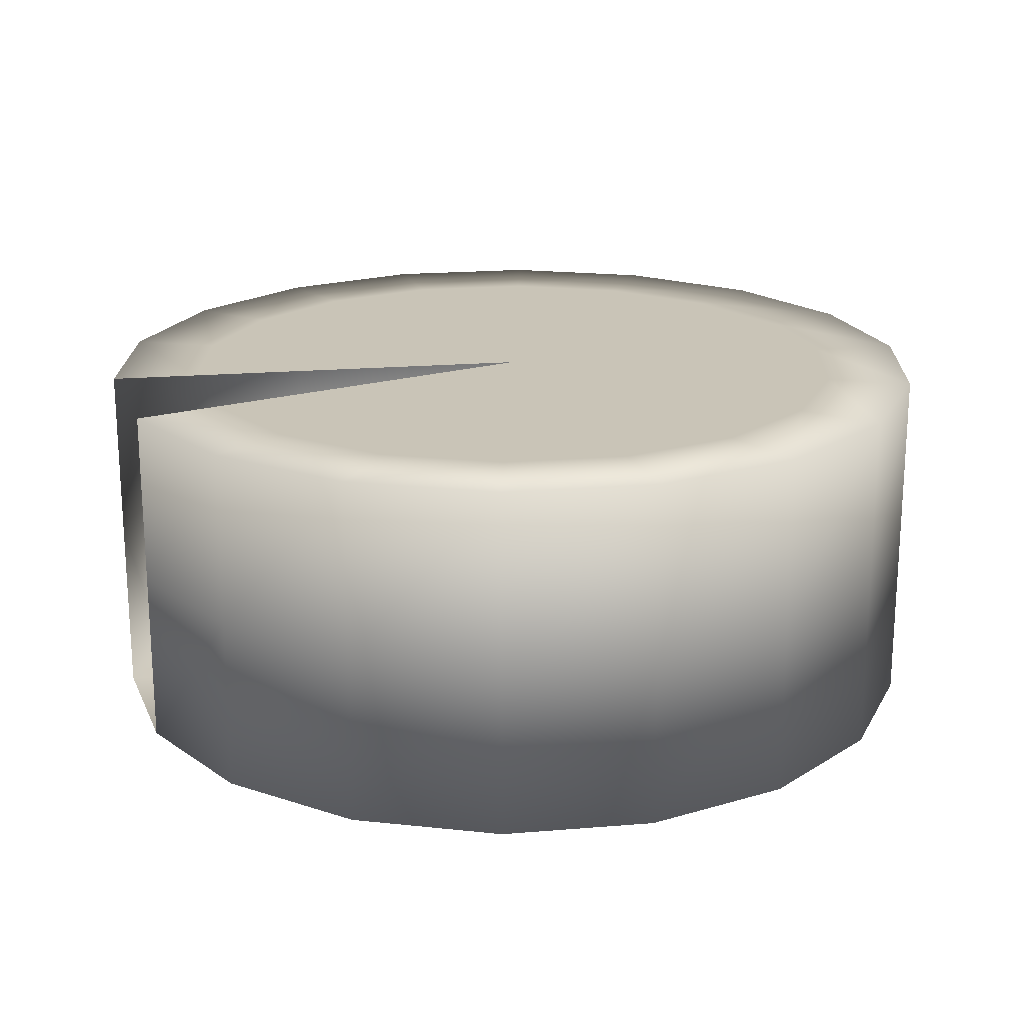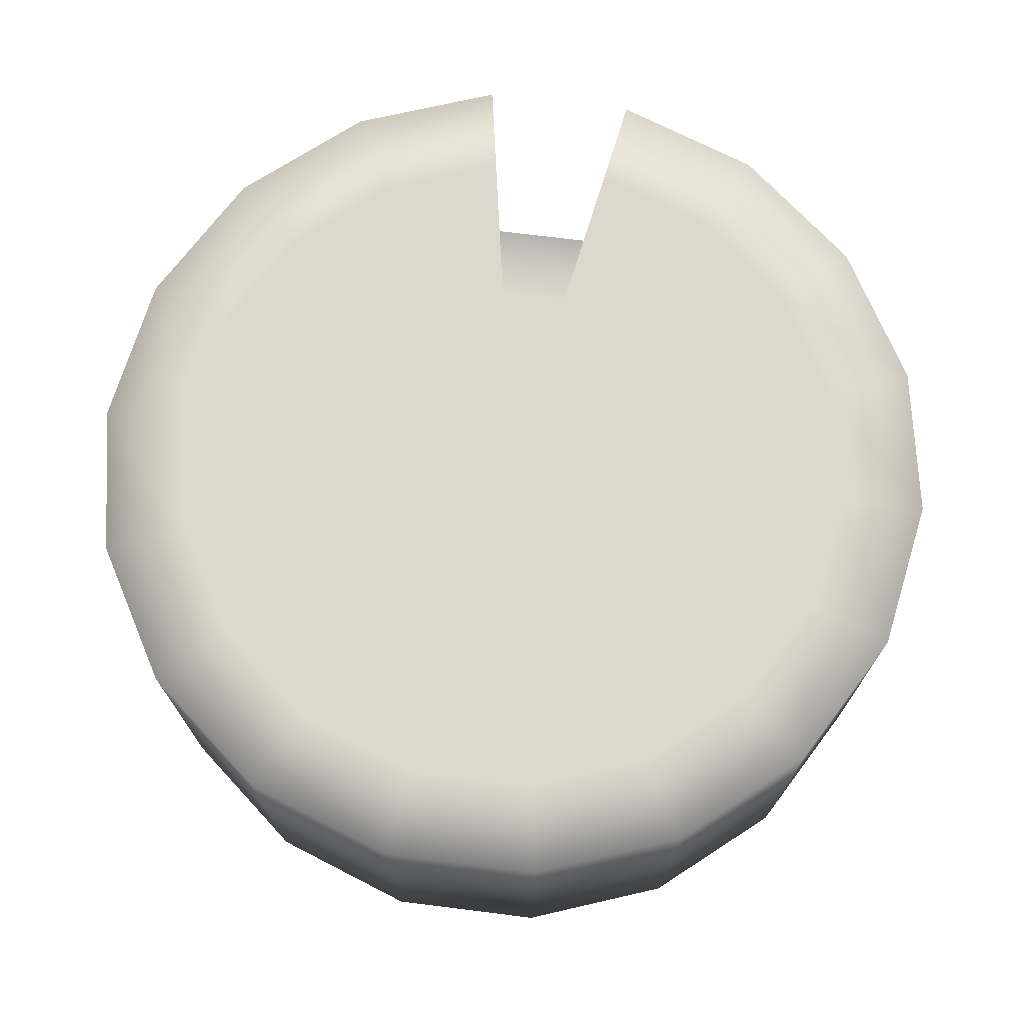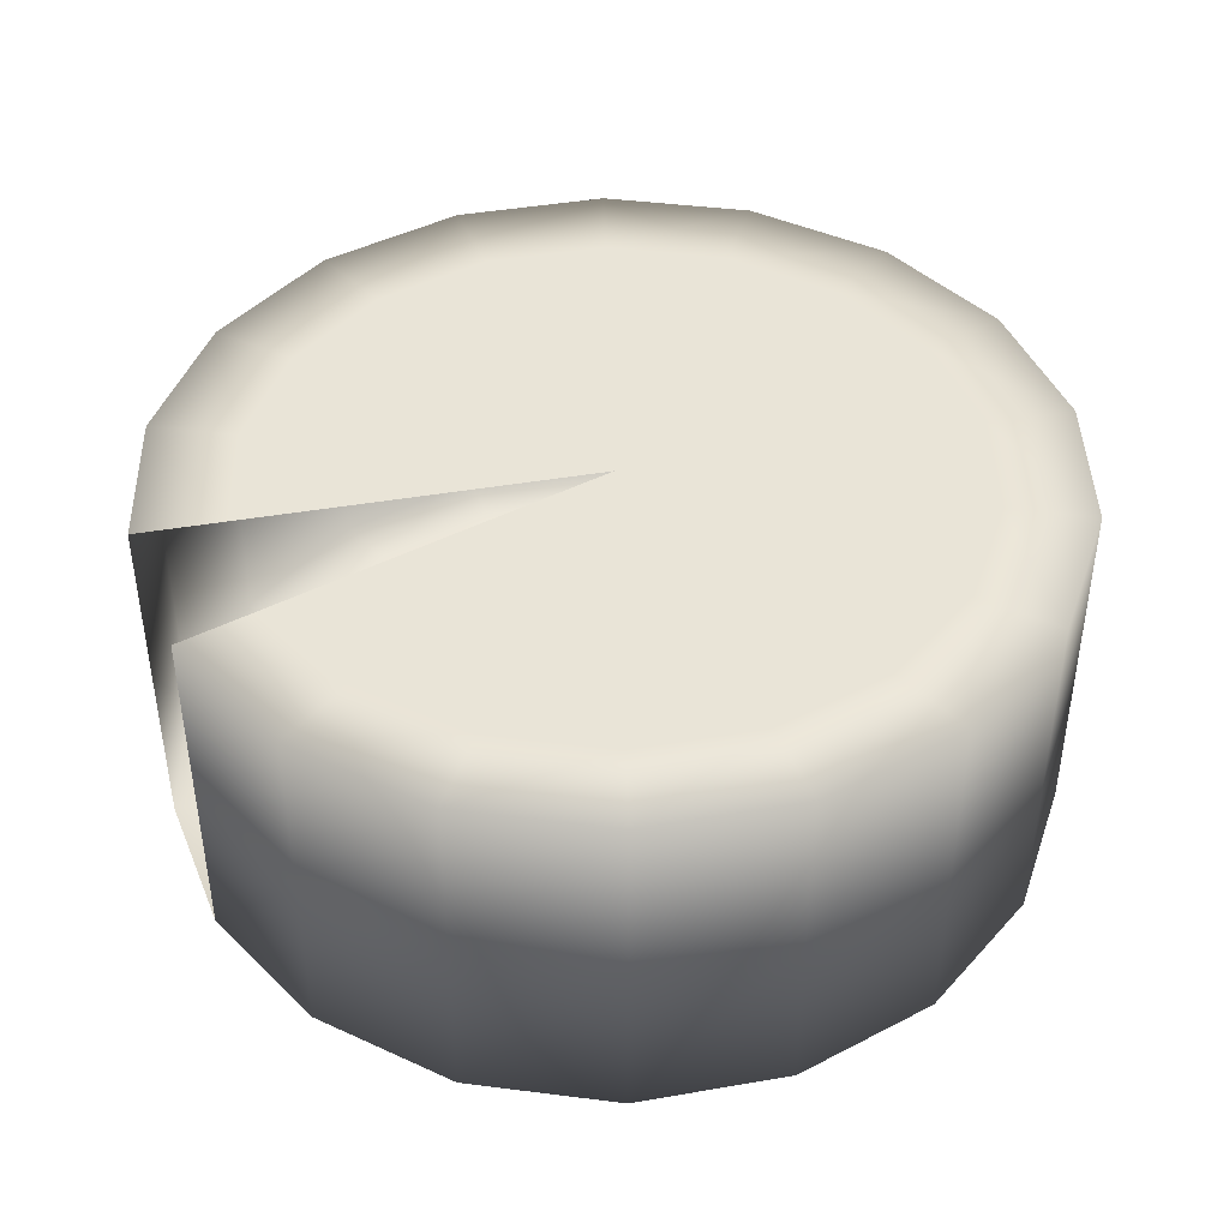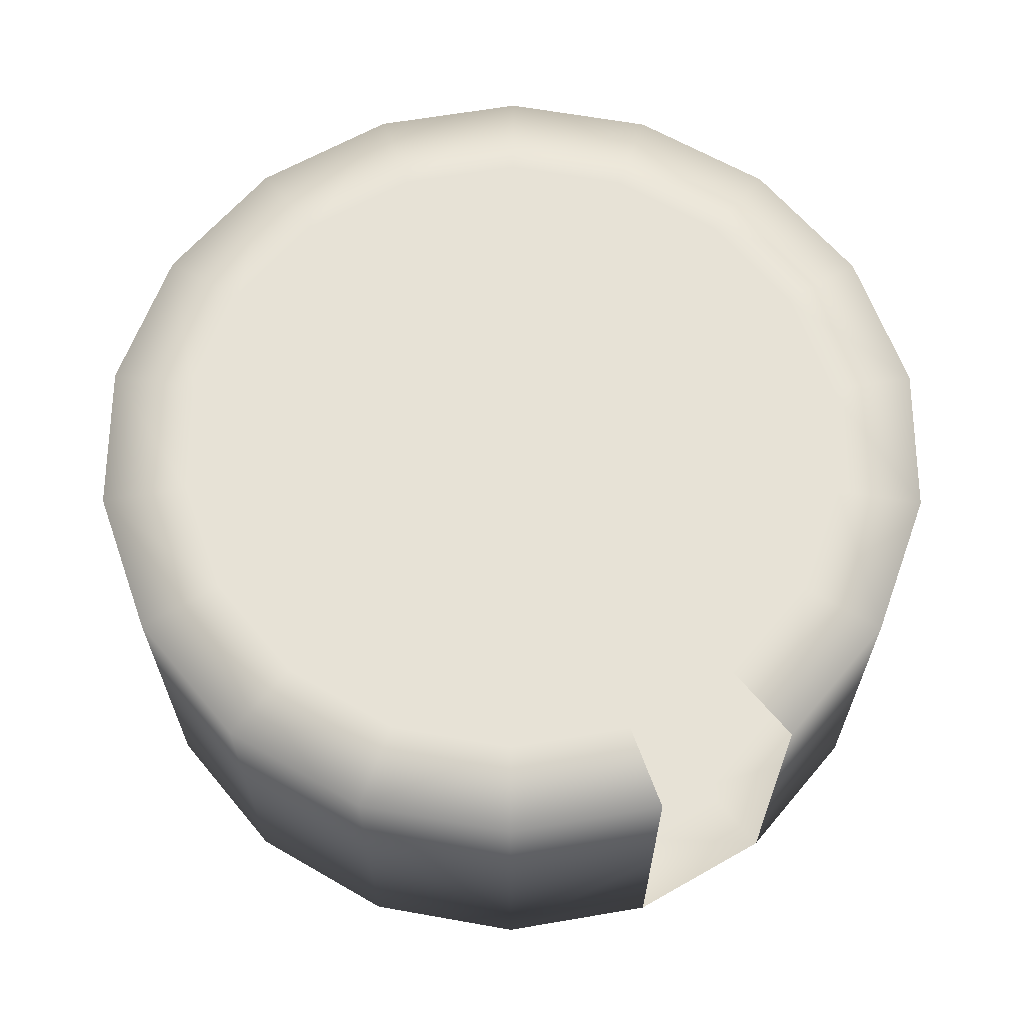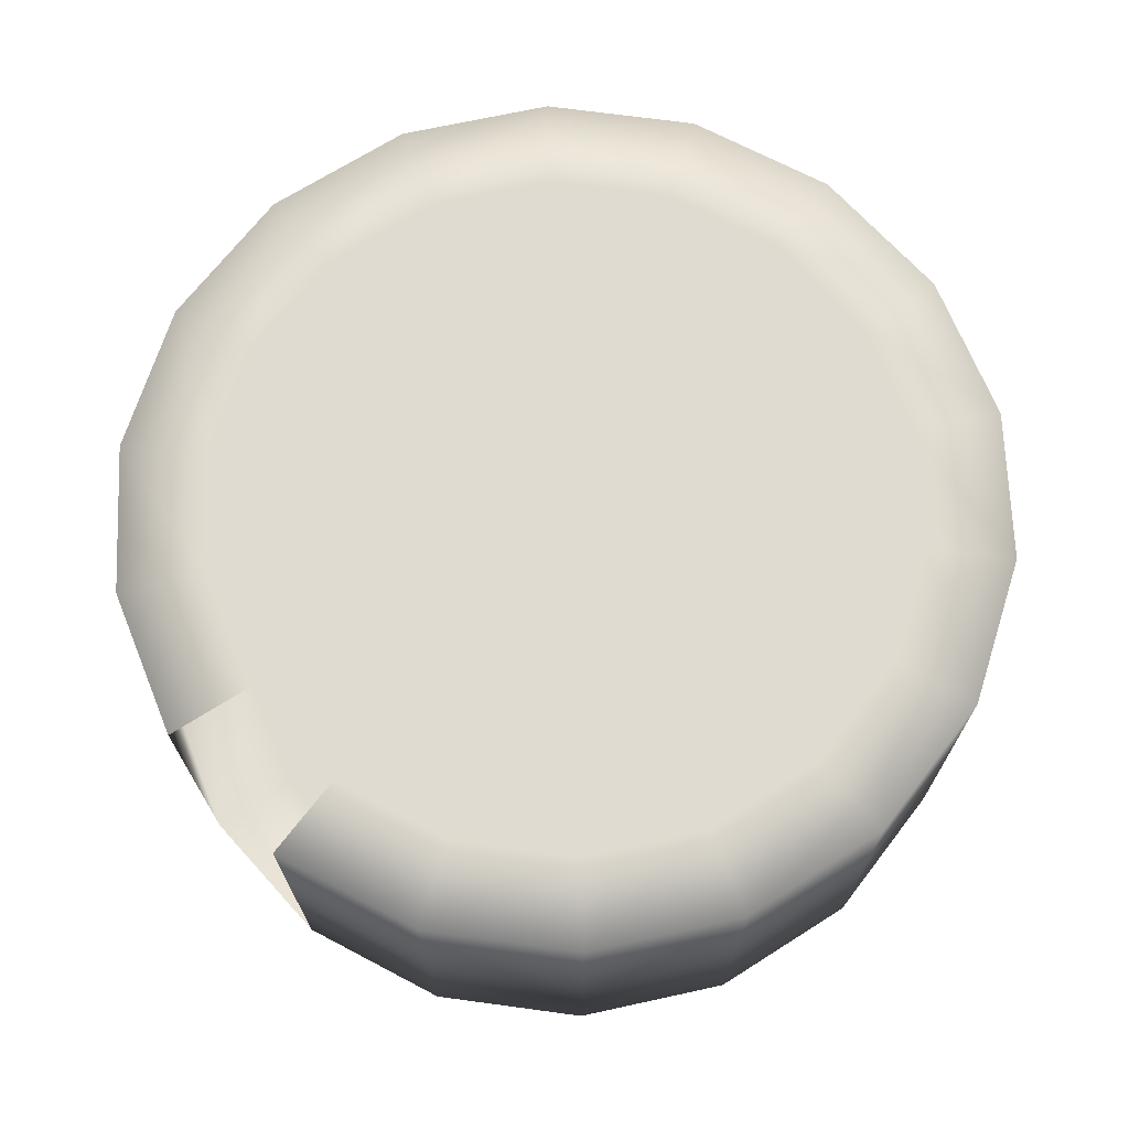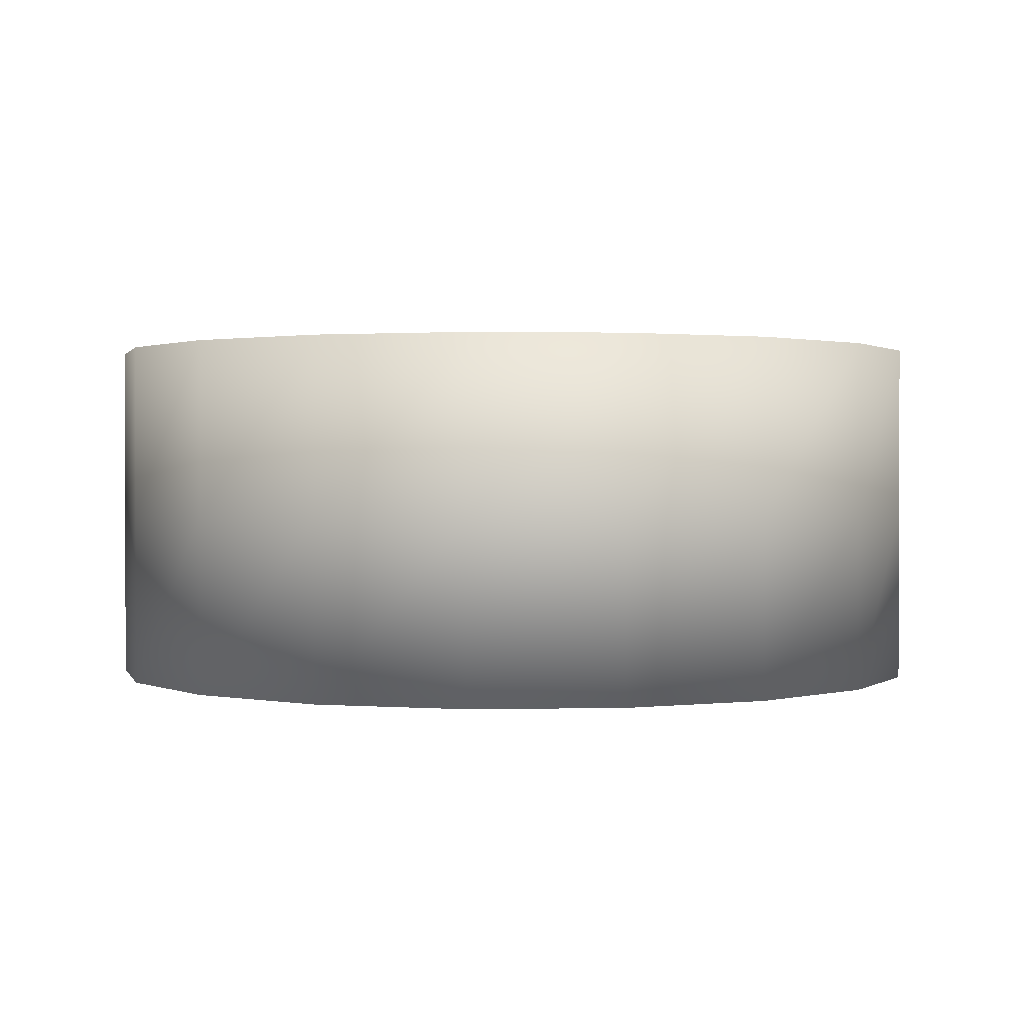
<metadata>
{"format":"obj","ext":"obj","renderer":"f3d","projection":"perspective","resolution":1024,"background":"white","views":[{"elev":19.9,"azim":-108.7,"up":"+Y"},{"elev":72.1,"azim":7.1,"up":"+Y"},{"elev":43.0,"azim":-111.5,"up":"+Y"},{"elev":63.7,"azim":150.2,"up":"+Y"},{"elev":70.1,"azim":-132.3,"up":"+Y"},{"elev":1.1,"azim":95.7,"up":"+Y"}]}
</metadata>
<code>
v  0 21.37 -79.06
v  0.4572 21.37 -76.46
v  -0.4572 21.37 -76.46
v  1.316 21.37 -76.78
v  2.017 21.37 -77.36
v  2.474 21.37 -78.15
v  2.633 21.37 -79.06
v  2.474 21.37 -79.96
v  2.017 21.37 -80.75
v  1.316 21.37 -81.33
v  0.4572 21.37 -81.65
v  -0.4572 21.37 -81.65
v  -1.316 21.37 -81.33
v  -2.017 21.37 -80.75
v  -2.474 21.37 -79.96
v  -2.633 21.37 -79.06
v  -2.474 21.37 -78.15
v  -2.017 21.37 -77.36
v  -1.316 21.37 -76.78
v  0.9143 21.37 -73.87
v  -0.9143 21.37 -73.87
v  2.633 21.37 -74.5
v  4.034 21.37 -75.67
v  4.948 21.37 -77.25
v  5.265 21.37 -79.06
v  4.948 21.37 -80.86
v  4.034 21.37 -82.44
v  2.633 21.37 -83.61
v  0.9143 21.37 -84.24
v  -0.9143 21.37 -84.24
v  -2.633 21.37 -83.61
v  -4.034 21.37 -82.44
v  -4.948 21.37 -80.86
v  -5.265 21.37 -79.06
v  -4.948 21.37 -77.25
v  -4.034 21.37 -75.67
v  -2.633 21.37 -74.5
v  1.371 21.37 -71.28
v  -1.371 21.37 -71.28
v  3.949 21.37 -72.22
v  6.05 21.37 -73.98
v  7.422 21.37 -76.35
v  7.898 21.37 -79.06
v  7.422 21.37 -81.76
v  6.05 21.37 -84.13
v  3.949 21.37 -85.89
v  1.371 21.37 -86.83
v  -1.371 21.37 -86.83
v  -3.949 21.37 -85.89
v  -6.05 21.37 -84.13
v  -7.422 21.37 -81.76
v  -7.898 21.37 -79.06
v  -7.422 21.37 -76.35
v  -6.05 21.37 -73.98
v  -3.949 21.37 -72.22
v  1.829 21.37 -68.68
v  -1.829 21.37 -68.68
v  5.265 21.37 -69.94
v  8.067 21.37 -72.29
v  9.896 21.37 -75.45
v  10.53 21.37 -79.06
v  9.896 21.37 -82.66
v  8.067 21.37 -85.82
v  5.265 21.37 -88.17
v  1.829 21.37 -89.43
v  -1.829 21.37 -89.43
v  -5.265 21.37 -88.17
v  -8.067 21.37 -85.82
v  -9.896 21.37 -82.66
v  -10.53 21.37 -79.06
v  -9.896 21.37 -75.45
v  -8.067 21.37 -72.29
v  -5.265 21.37 -69.94
v  2.286 21.37 -66.09
v  -2.286 21.37 -66.09
v  6.582 21.37 -67.66
v  10.08 21.37 -70.59
v  12.37 21.37 -74.55
v  13.16 21.37 -79.06
v  12.37 21.37 -83.56
v  10.08 21.37 -87.52
v  6.582 21.37 -90.45
v  2.286 21.37 -92.02
v  -2.286 21.37 -92.02
v  -6.582 21.37 -90.45
v  -10.08 21.37 -87.52
v  -12.37 21.37 -83.56
v  -13.16 21.37 -79.06
v  -12.37 21.37 -74.55
v  -10.08 21.37 -70.59
v  -6.582 21.37 -67.66
v  2.286 26.72 -66.09
v  -2.286 26.72 -66.09
v  6.582 26.72 -67.66
v  10.08 26.72 -70.59
v  12.37 26.72 -74.55
v  13.16 26.72 -79.06
v  12.37 26.72 -83.56
v  10.08 26.72 -87.52
v  6.582 26.72 -90.45
v  2.286 26.72 -92.02
v  -6.582 26.72 -90.45
v  -2.286 26.72 -92.02
v  -10.08 26.72 -87.52
v  -12.37 26.72 -83.56
v  -13.16 26.72 -79.06
v  -12.37 26.72 -74.55
v  -10.08 26.72 -70.59
v  -6.582 26.72 -67.66
v  2.286 32.07 -66.09
v  -2.286 32.07 -66.09
v  6.582 32.07 -67.66
v  10.08 32.07 -70.59
v  12.37 32.07 -74.55
v  13.16 32.07 -79.06
v  12.37 32.07 -83.56
v  10.08 32.07 -87.52
v  6.582 32.07 -90.45
v  2.286 32.07 -92.02
v  -6.582 32.07 -90.45
v  -2.286 32.07 -92.02
v  -10.08 32.07 -87.52
v  -12.37 32.07 -83.56
v  -13.16 32.07 -79.06
v  -12.37 32.07 -74.55
v  -10.08 32.07 -70.59
v  -6.582 32.07 -67.66
v  1.829 32.07 -68.68
v  -1.829 32.07 -68.68
v  5.265 32.07 -69.94
v  8.067 32.07 -72.29
v  9.896 32.07 -75.45
v  10.53 32.07 -79.06
v  9.896 32.07 -82.66
v  8.067 32.07 -85.82
v  5.265 32.07 -88.17
v  1.829 32.07 -89.43
v  -5.265 32.07 -88.17
v  -1.829 32.07 -89.43
v  -8.067 32.07 -85.82
v  -9.896 32.07 -82.66
v  -10.53 32.07 -79.06
v  -9.896 32.07 -75.45
v  -8.067 32.07 -72.29
v  -5.265 32.07 -69.94
v  1.371 32.07 -71.28
v  -1.371 32.07 -71.28
v  3.949 32.07 -72.22
v  6.05 32.07 -73.98
v  7.422 32.07 -76.35
v  7.898 32.07 -79.06
v  7.422 32.07 -81.76
v  6.05 32.07 -84.13
v  3.949 32.07 -85.89
v  1.371 32.07 -86.83
v  -3.949 32.07 -85.89
v  -1.371 32.07 -86.83
v  -6.05 32.07 -84.13
v  -7.422 32.07 -81.76
v  -7.898 32.07 -79.06
v  -7.422 32.07 -76.35
v  -6.05 32.07 -73.98
v  -3.949 32.07 -72.22
v  0.9143 32.07 -73.87
v  -0.9143 32.07 -73.87
v  2.633 32.07 -74.5
v  4.034 32.07 -75.67
v  4.948 32.07 -77.25
v  5.265 32.07 -79.06
v  4.948 32.07 -80.86
v  4.034 32.07 -82.44
v  2.633 32.07 -83.61
v  0.9143 32.07 -84.24
v  -2.633 32.07 -83.61
v  -0.9143 32.07 -84.24
v  -4.034 32.07 -82.44
v  -4.948 32.07 -80.86
v  -5.265 32.07 -79.06
v  -4.948 32.07 -77.25
v  -4.034 32.07 -75.67
v  -2.633 32.07 -74.5
v  0.4572 32.07 -76.46
v  -0.4572 32.07 -76.46
v  1.316 32.07 -76.78
v  2.017 32.07 -77.36
v  2.474 32.07 -78.15
v  2.633 32.07 -79.06
v  2.474 32.07 -79.96
v  2.017 32.07 -80.75
v  1.316 32.07 -81.33
v  0.4572 32.07 -81.65
v  -1.316 32.07 -81.33
v  -0.4572 32.07 -81.65
v  -2.017 32.07 -80.75
v  -2.474 32.07 -79.96
v  -2.633 32.07 -79.06
v  -2.474 32.07 -78.15
v  -2.017 32.07 -77.36
v  -1.316 32.07 -76.78
v  0 32.07 -79.06
o Top_Disc
g Top_Disc
f 1 2 3
f 1 4 2
f 1 5 4
f 1 6 5
f 1 7 6
f 1 8 7
f 1 9 8
f 1 10 9
f 1 11 10
f 1 12 11
f 1 13 12
f 1 14 13
f 1 15 14
f 1 16 15
f 1 17 16
f 1 18 17
f 1 19 18
f 1 3 19
f 3 2 20 21
f 2 4 22 20
f 4 5 23 22
f 5 6 24 23
f 6 7 25 24
f 7 8 26 25
f 8 9 27 26
f 9 10 28 27
f 10 11 29 28
f 11 12 30 29
f 12 13 31 30
f 13 14 32 31
f 14 15 33 32
f 15 16 34 33
f 16 17 35 34
f 17 18 36 35
f 18 19 37 36
f 19 3 21 37
f 21 20 38 39
f 20 22 40 38
f 22 23 41 40
f 23 24 42 41
f 24 25 43 42
f 25 26 44 43
f 26 27 45 44
f 27 28 46 45
f 28 29 47 46
f 29 30 48 47
f 30 31 49 48
f 31 32 50 49
f 32 33 51 50
f 33 34 52 51
f 34 35 53 52
f 35 36 54 53
f 36 37 55 54
f 37 21 39 55
f 39 38 56 57
f 38 40 58 56
f 40 41 59 58
f 41 42 60 59
f 42 43 61 60
f 43 44 62 61
f 44 45 63 62
f 45 46 64 63
f 46 47 65 64
f 47 48 66 65
f 48 49 67 66
f 49 50 68 67
f 50 51 69 68
f 51 52 70 69
f 52 53 71 70
f 53 54 72 71
f 54 55 73 72
f 55 39 57 73
f 57 56 74 75
f 56 58 76 74
f 58 59 77 76
f 59 60 78 77
f 60 61 79 78
f 61 62 80 79
f 62 63 81 80
f 63 64 82 81
f 64 65 83 82
f 65 66 84 83
f 66 67 85 84
f 67 68 86 85
f 68 69 87 86
f 69 70 88 87
f 70 71 89 88
f 71 72 90 89
f 72 73 91 90
f 73 57 75 91
f 75 74 92 93
f 74 76 94 92
f 76 77 95 94
f 77 78 96 95
f 78 79 97 96
f 79 80 98 97
f 80 81 99 98
f 81 82 100 99
f 82 83 101 100
f 84 85 102 103
f 85 86 104 102
f 86 87 105 104
f 87 88 106 105
f 88 89 107 106
f 89 90 108 107
f 90 91 109 108
f 91 75 93 109
f 93 92 110 111
f 92 94 112 110
f 94 95 113 112
f 95 96 114 113
f 96 97 115 114
f 97 98 116 115
f 98 99 117 116
f 99 100 118 117
f 100 101 119 118
f 103 102 120 121
f 102 104 122 120
f 104 105 123 122
f 105 106 124 123
f 106 107 125 124
f 107 108 126 125
f 108 109 127 126
f 109 93 111 127
f 111 110 128 129
f 110 112 130 128
f 112 113 131 130
f 113 114 132 131
f 114 115 133 132
f 115 116 134 133
f 116 117 135 134
f 117 118 136 135
f 118 119 137 136
f 121 120 138 139
f 120 122 140 138
f 122 123 141 140
f 123 124 142 141
f 124 125 143 142
f 125 126 144 143
f 126 127 145 144
f 127 111 129 145
f 129 128 146 147
f 128 130 148 146
f 130 131 149 148
f 131 132 150 149
f 132 133 151 150
f 133 134 152 151
f 134 135 153 152
f 135 136 154 153
f 136 137 155 154
f 139 138 156 157
f 138 140 158 156
f 140 141 159 158
f 141 142 160 159
f 142 143 161 160
f 143 144 162 161
f 144 145 163 162
f 145 129 147 163
f 147 146 164 165
f 146 148 166 164
f 148 149 167 166
f 149 150 168 167
f 150 151 169 168
f 151 152 170 169
f 152 153 171 170
f 153 154 172 171
f 154 155 173 172
f 157 156 174 175
f 156 158 176 174
f 158 159 177 176
f 159 160 178 177
f 160 161 179 178
f 161 162 180 179
f 162 163 181 180
f 163 147 165 181
f 165 164 182 183
f 164 166 184 182
f 166 167 185 184
f 167 168 186 185
f 168 169 187 186
f 169 170 188 187
f 170 171 189 188
f 171 172 190 189
f 172 173 191 190
f 175 174 192 193
f 174 176 194 192
f 176 177 195 194
f 177 178 196 195
f 178 179 197 196
f 179 180 198 197
f 180 181 199 198
f 181 165 183 199
f 200 183 182
f 200 182 184
f 200 184 185
f 200 185 186
f 200 186 187
f 200 187 188
f 200 188 189
f 200 189 190
f 200 190 191
f 200 193 192
f 200 192 194
f 200 194 195
f 200 195 196
f 200 196 197
f 200 197 198
f 200 198 199
f 200 199 183

</code>
